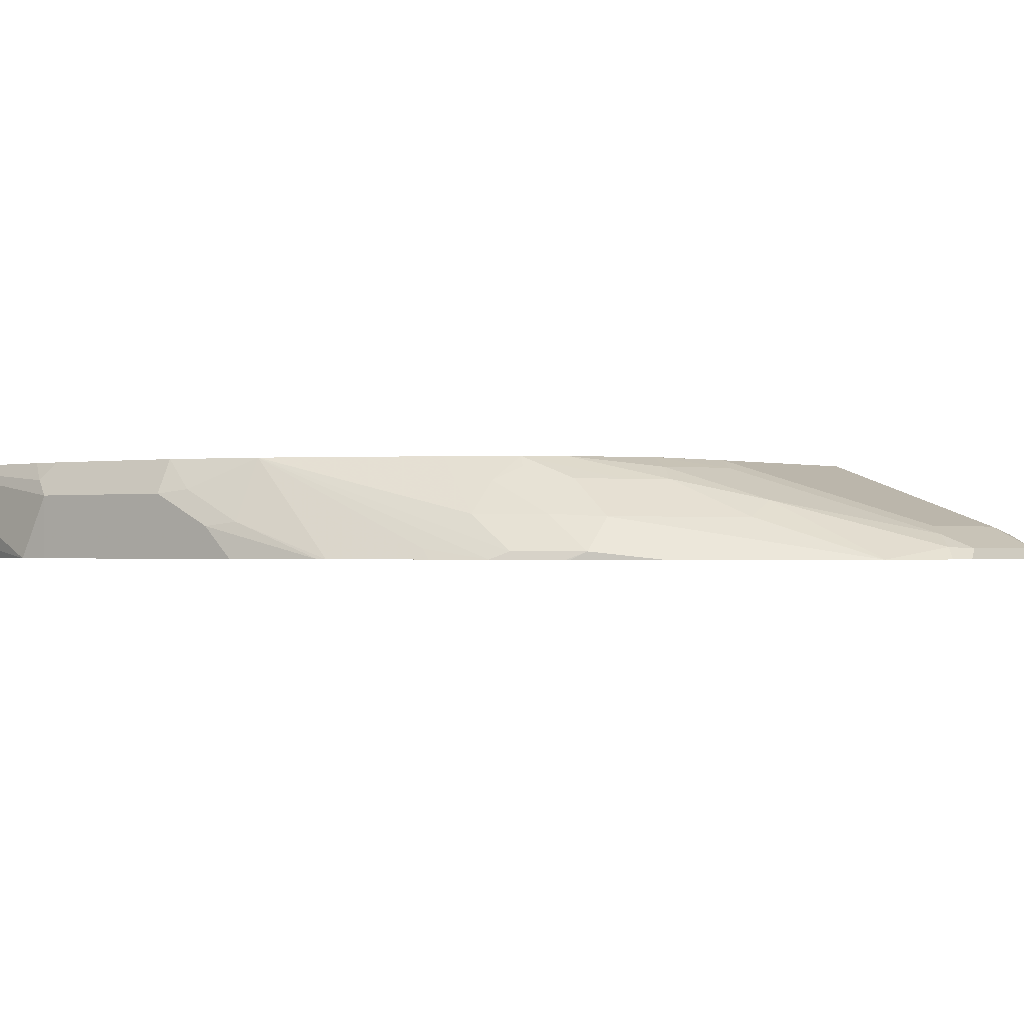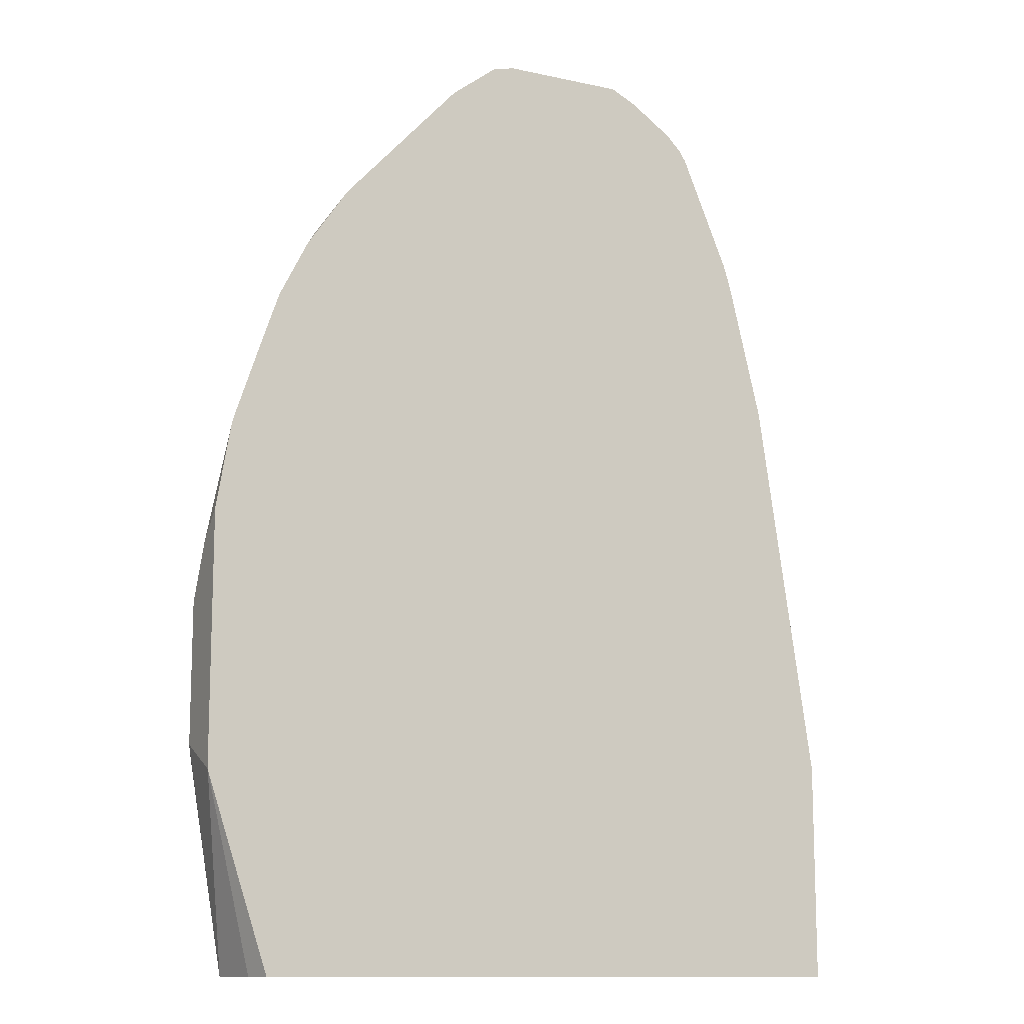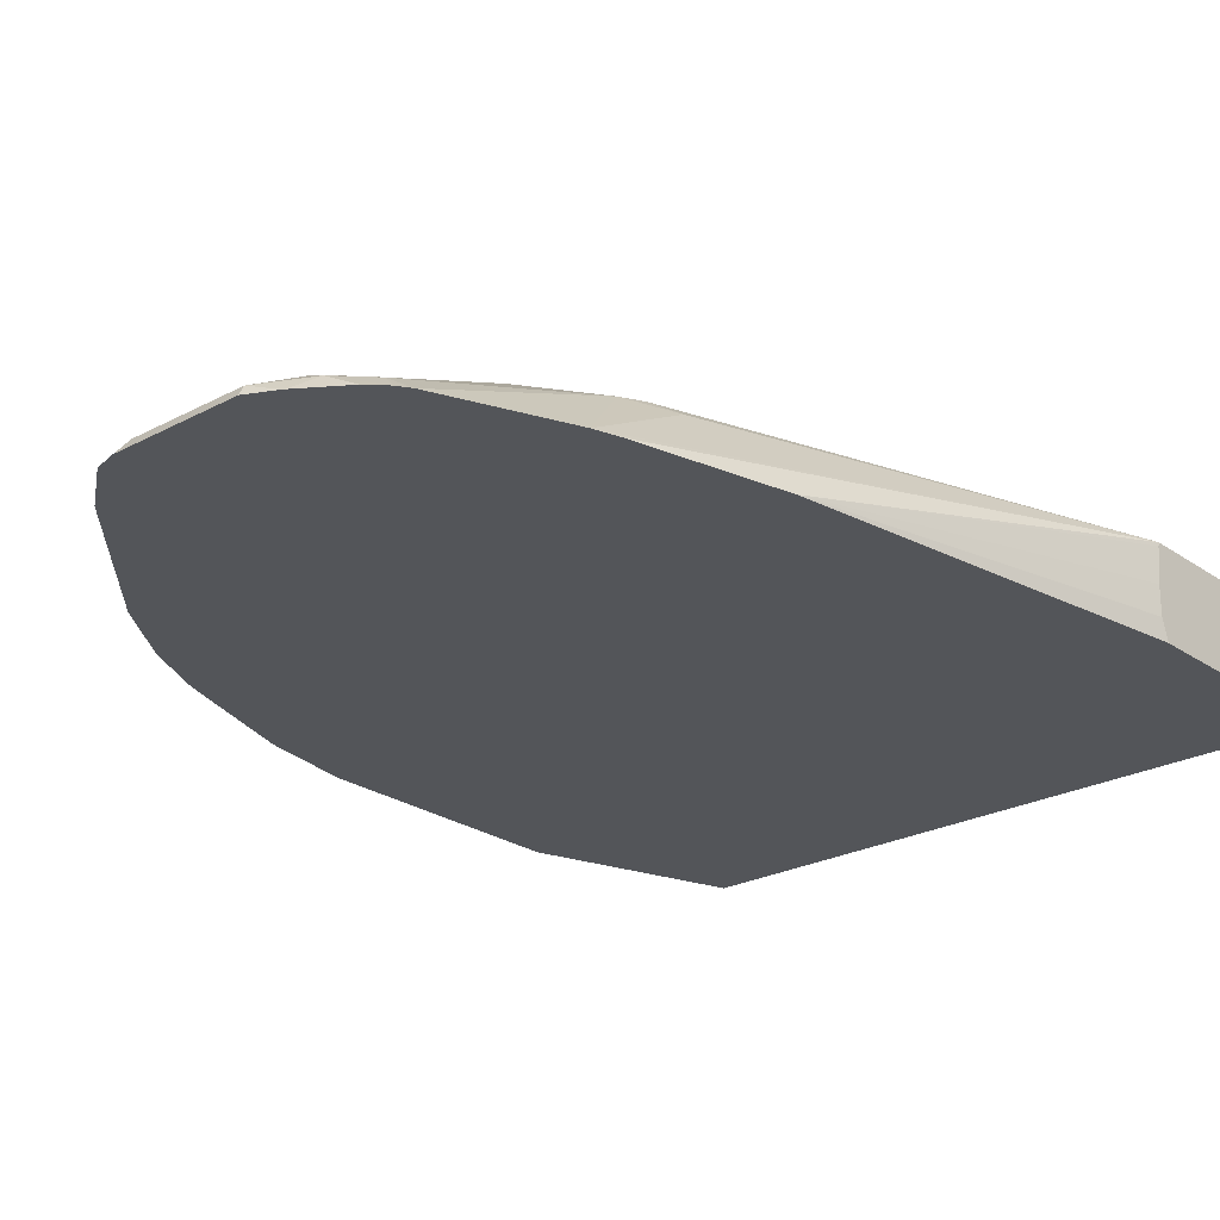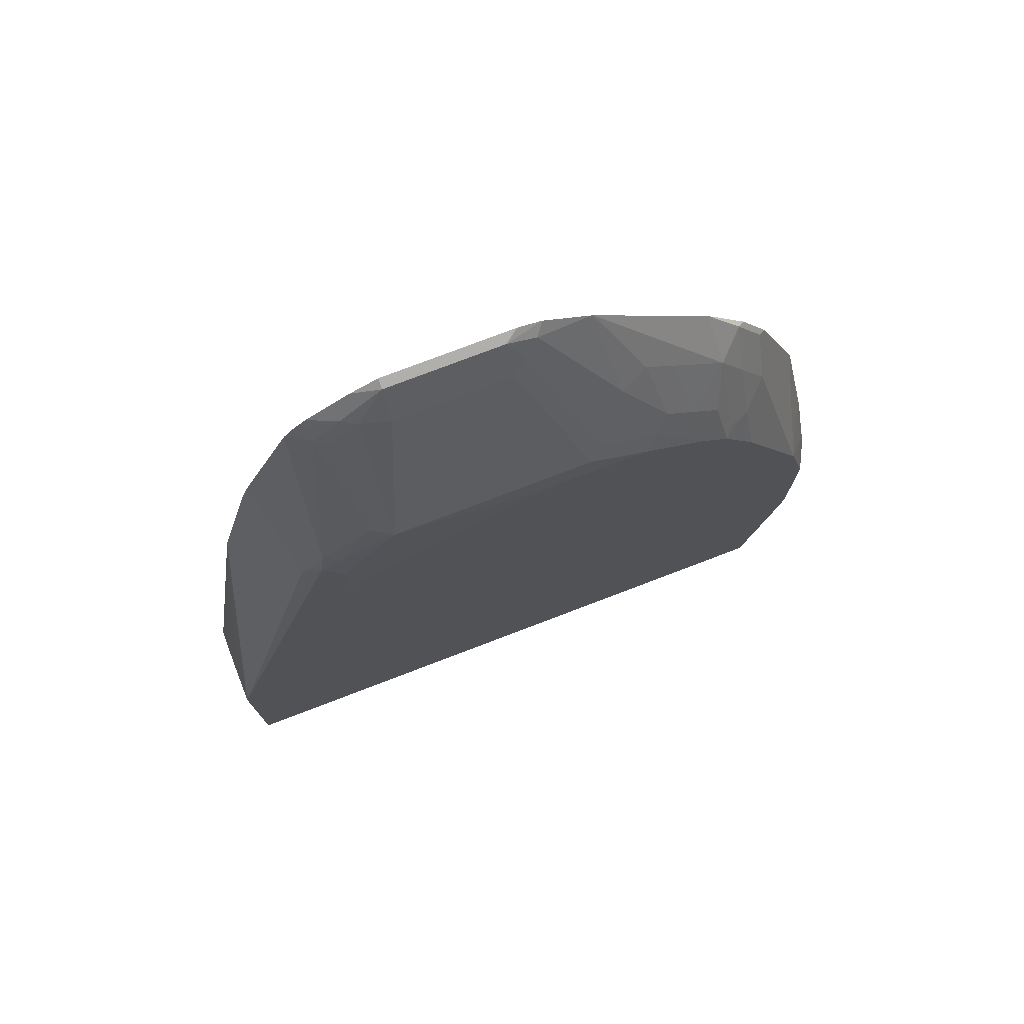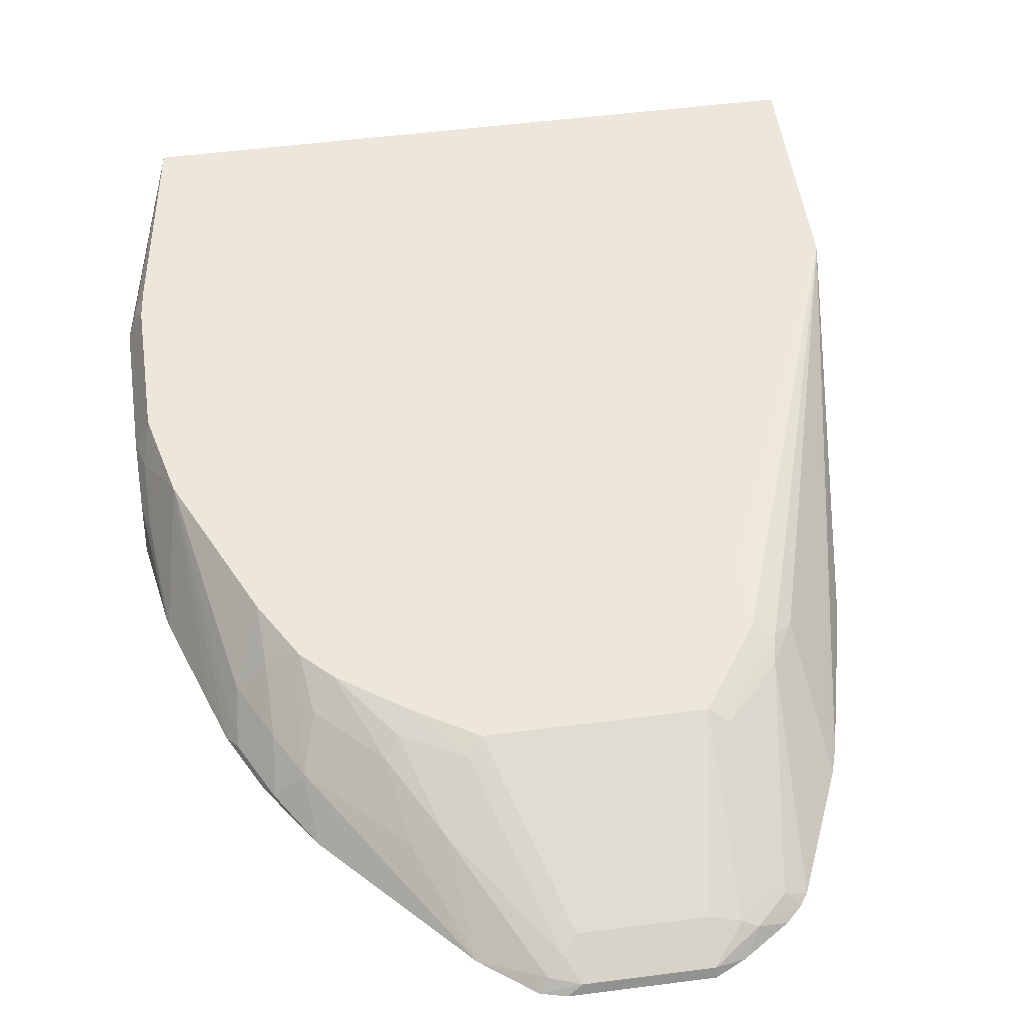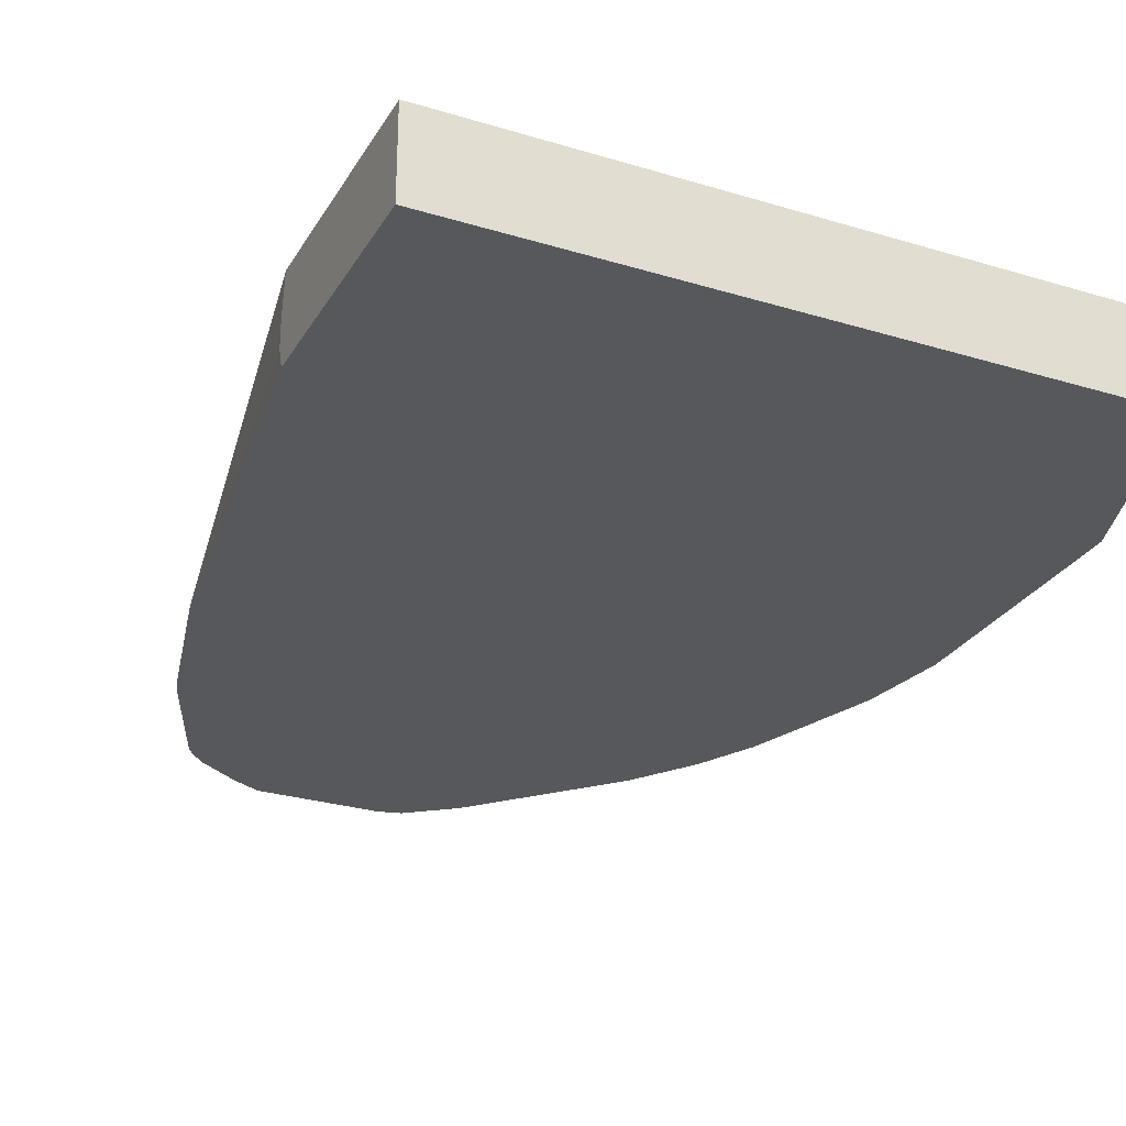
<metadata>
{"format":"obj","ext":"obj","renderer":"f3d","projection":"perspective","resolution":1024,"background":"white","views":[{"elev":-0.8,"azim":-53.4,"up":"+Y"},{"elev":-12.1,"azim":-27.1,"up":"+Z"},{"elev":-24.4,"azim":41.4,"up":"+Y"},{"elev":76.8,"azim":159.1,"up":"+Z"},{"elev":51.3,"azim":-8.0,"up":"+Y"},{"elev":-27.9,"azim":155.1,"up":"+Y"}]}
</metadata>
<code>
v -0.3014 -0.2677 0.4017
v -0.2929 -0.2677 0.4521
v -0.3014 -0.2512 0.3852
v -0.3014 -0.2677 0.268
v -0.2918 -0.2677 0.4567
v -0.2972 -0.2491 0.402
v -0.3014 -0.2345 0.3517
v -0.3014 -0.2345 0.268
v -0.3013 -0.2677 0.2512
v -0.2809 -0.2166 0.402
v -0.275 -0.2677 0.5069
v -0.2972 -0.2324 0.3685
v -0.2958 -0.2233 0.3517
v -0.2958 -0.2233 0.268
v -0.2972 -0.2261 0.2596
v -0.2727 -0.2166 0.1366
v -0.3013 -0.2677 0.251
v -0.2805 -0.2166 0.403
v -0.2925 -0.2166 0.3517
v -0.2735 -0.2624 0.5024
v -0.2651 -0.2677 0.5359
v -0.2595 -0.2638 0.5443
v -0.2568 -0.2456 0.5191
v -0.2925 -0.2166 0.268
v -0.2905 -0.2166 0.2501
v 0.1097 -0.2166 0.1366
v -0.2679 -0.2512 0.1366
v -0.2632 -0.2677 0.1366
v -0.2413 -0.2166 0.4895
v -0.2483 -0.2677 0.5694
v -0.2428 -0.2638 0.5777
v -0.24 -0.2456 0.5526
v -0.24 -0.2289 0.5191
v 0.1097 -0.2677 0.1366
v 0.1097 -0.2166 0.2698
v -0.2219 -0.2166 0.5233
v -0.2474 -0.2677 0.571
v -0.2261 -0.247 0.5777
v -0.2225 -0.2677 0.6077
v -0.2261 -0.2303 0.5443
v -0.2261 -0.2219 0.5275
v 0.1097 -0.2677 0.2686
v 0.1097 -0.2171 0.2699
v 0.01671 -0.2166 0.4975
v 0.01671 -0.2177 0.5359
v 0.0279 -0.2233 0.5414
v 0.03905 -0.2289 0.5303
v 0.0502 -0.2677 0.6017
v 0.05471 -0.2677 0.5871
v 0.07523 -0.2677 0.5021
v -0.2177 -0.2282 0.5526
v -0.2009 -0.2282 0.5694
v -0.2051 -0.2166 0.54
v -0.1507 -0.2677 0.6859
v -0.1926 -0.247 0.6112
v 0.1097 -0.2558 0.2726
v 0.1097 -0.2189 0.2703
v 0.01245 -0.2166 0.5018
v -0.01677 -0.2177 0.5861
v 0.01671 -0.2219 0.5547
v 0.02509 -0.2261 0.5568
v 0.02122 -0.2677 0.6708
v 0.1097 -0.2391 0.2726
v -0.1842 -0.2282 0.5861
v -0.1758 -0.2219 0.5777
v -0.1675 -0.2166 0.5665
v -0.15 -0.2677 0.6865
v -0.1758 -0.247 0.628
v -2.863e-05 -0.2166 0.5143
v -0.067 -0.2166 0.5478
v -0.1004 -0.2166 0.5645
v -0.1172 -0.2166 0.5672
v -0.134 -0.2177 0.5861
v -0.03351 -0.2345 0.6363
v -0.03351 -0.2512 0.6865
v -0.01677 -0.2554 0.6887
v -0.005583 -0.2233 0.5917
v 0.008343 -0.2596 0.674
v 0.01671 -0.2677 0.6776
v -0.1591 -0.2386 0.628
v -0.1088 -0.2554 0.6949
v -0.1423 -0.2219 0.5945
v -0.1642 -0.2166 0.5672
v -0.122 -0.2677 0.7082
v -0.1172 -0.2617 0.7033
v -0.1004 -0.2512 0.6865
v -0.067 -0.2345 0.6363
v -0.03351 -0.2568 0.6977
v -0.03351 -0.2624 0.7089
v -0.0084 -0.2596 0.6908
v -2.863e-05 -0.2554 0.6719
v 0.00786 -0.2677 0.6864
v -0.1004 -0.2624 0.7089
v -0.1004 -0.2568 0.6977
v -0.1085 -0.2677 0.7116
v -0.03351 -0.2677 0.7116
v -0.01754 -0.2677 0.7035
v -0.01653 -0.2677 0.7029
f 50 63 57
f 50 56 63
f 48 61 62
f 46 60 61
f 46 61 47
f 45 60 46
f 52 55 68
f 47 61 48
f 52 68 64
f 59 72 83
f 53 64 65
f 53 65 66
f 54 67 68
f 54 68 55
f 58 69 59
f 59 69 70
f 59 70 71
f 59 71 72
f 59 83 73
f 45 59 60
f 52 64 53
f 44 59 45
f 33 41 36
f 43 50 57
f 32 38 40
f 32 40 33
f 33 40 41
f 59 73 87
f 35 44 45
f 35 45 46
f 35 46 47
f 35 47 48
f 35 48 49
f 35 49 50
f 35 50 43
f 36 41 40
f 36 40 38
f 36 38 51
f 36 51 52
f 36 52 53
f 38 52 51
f 38 39 54
f 38 54 55
f 38 55 52
f 42 56 50
f 44 58 59
f 59 87 74
f 73 81 86
f 59 75 76
f 76 90 78
f 76 78 91
f 76 91 77
f 77 91 78
f 78 90 79
f 79 90 92
f 80 85 81
f 81 85 93
f 81 93 94
f 76 89 90
f 81 94 86
f 84 93 85
f 31 39 38
f 88 93 89
f 89 93 95
f 89 95 96
f 89 96 97
f 89 97 98
f 89 98 90
f 90 98 92
f 84 95 93
f 76 88 89
f 75 88 76
f 75 94 88
f 59 76 77
f 59 77 60
f 60 77 61
f 61 77 78
f 61 78 62
f 62 78 79
f 64 68 80
f 64 80 65
f 65 80 81
f 65 81 82
f 65 82 66
f 66 82 73
f 66 73 83
f 67 84 85
f 67 85 80
f 67 80 68
f 73 82 81
f 73 86 87
f 74 87 86
f 74 86 75
f 75 86 94
f 59 74 75
f 88 94 93
f 31 37 39
f 30 37 31
f 1 37 30
f 1 30 21
f 1 21 11
f 1 11 5
f 1 5 2
f 2 5 6
f 2 6 3
f 3 6 12
f 3 12 7
f 1 39 37
f 4 8 9
f 5 11 10
f 6 10 12
f 7 12 13
f 7 13 14
f 7 14 8
f 8 14 15
f 8 15 16
f 8 16 17
f 8 17 9
f 5 10 6
f 10 18 29
f 1 54 39
f 1 84 67
f 1 2 3
f 1 3 7
f 1 7 8
f 1 8 4
f 1 4 9
f 31 38 32
f 1 17 28
f 1 28 34
f 1 34 42
f 1 67 54
f 1 42 50
f 1 49 48
f 1 48 62
f 1 62 79
f 1 79 92
f 1 92 98
f 1 98 97
f 1 97 96
f 1 96 95
f 1 95 84
f 1 50 49
f 10 29 36
f 1 9 17
f 10 53 66
f 15 25 16
f 16 26 34
f 16 34 28
f 16 28 27
f 16 27 17
f 17 27 28
f 18 23 29
f 21 30 31
f 21 31 22
f 15 24 25
f 22 31 32
f 23 32 33
f 23 33 29
f 26 35 43
f 26 43 57
f 26 57 63
f 26 63 56
f 26 42 34
f 29 33 36
f 10 36 53
f 22 32 23
f 14 24 15
f 26 56 42
f 13 19 24
f 13 24 14
f 10 83 72
f 10 66 83
f 10 71 70
f 10 70 69
f 10 69 58
f 10 58 44
f 10 44 35
f 10 35 26
f 10 26 16
f 10 72 71
f 10 25 24
f 10 16 25
f 10 23 18
f 10 22 23
f 10 21 22
f 11 21 20
f 10 11 20
f 10 19 12
f 10 24 19
f 10 20 21
f 12 19 13

</code>
